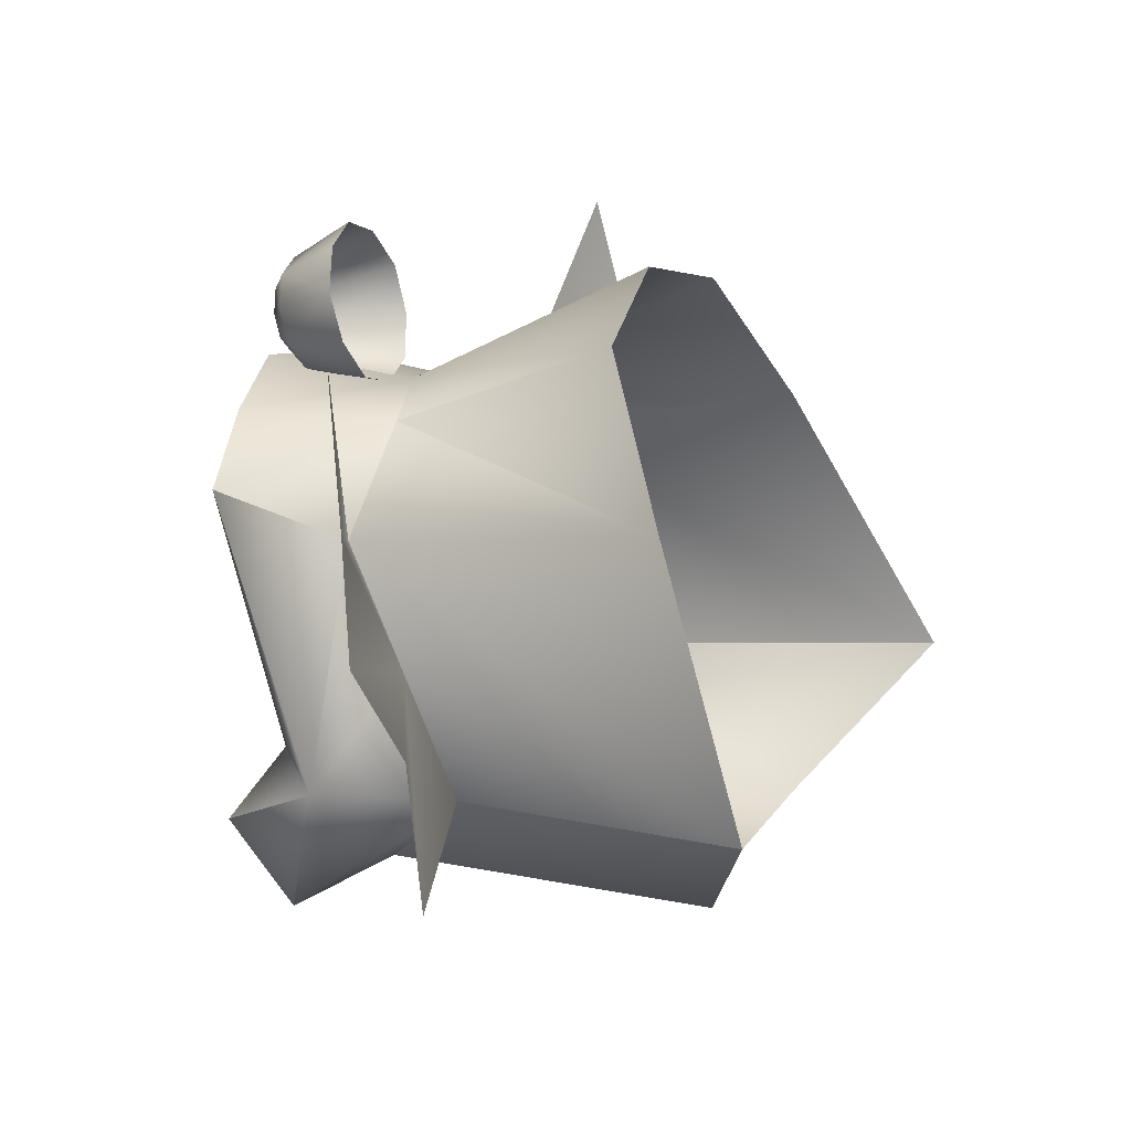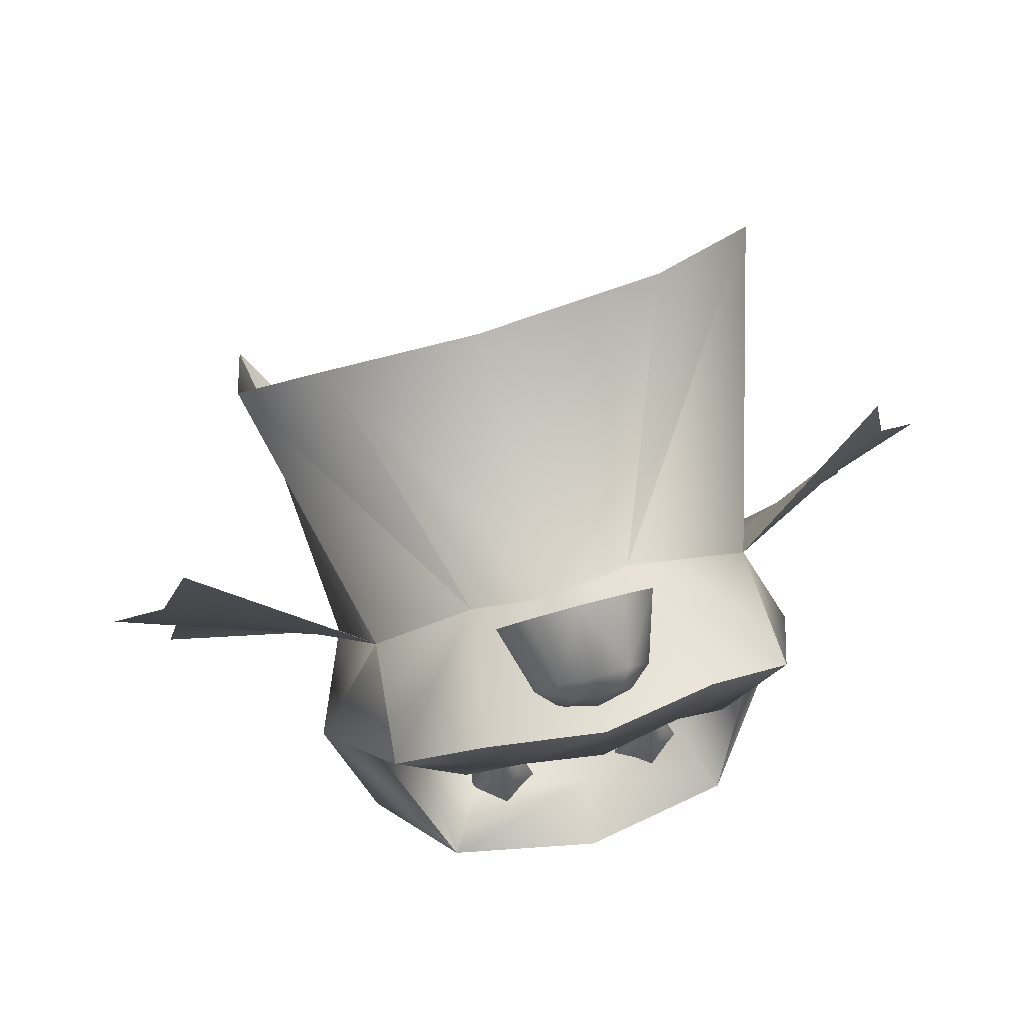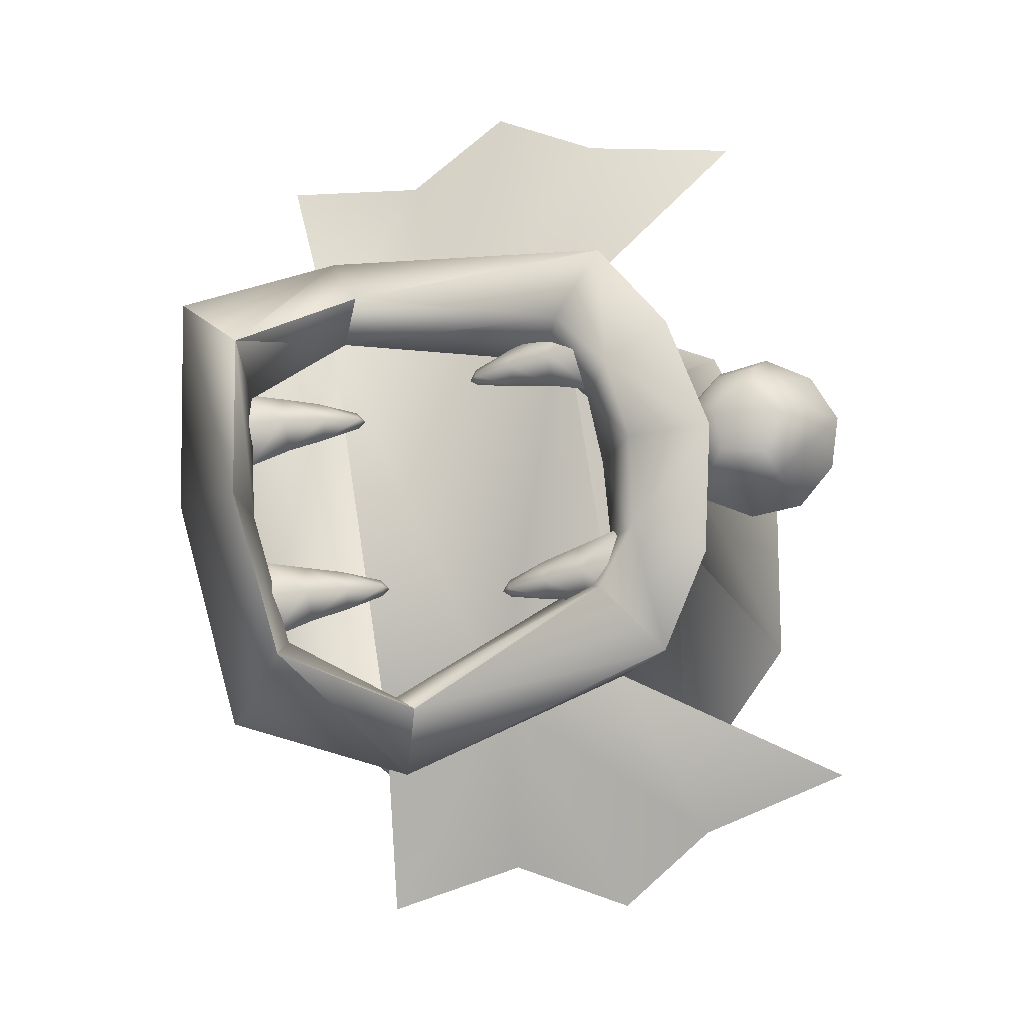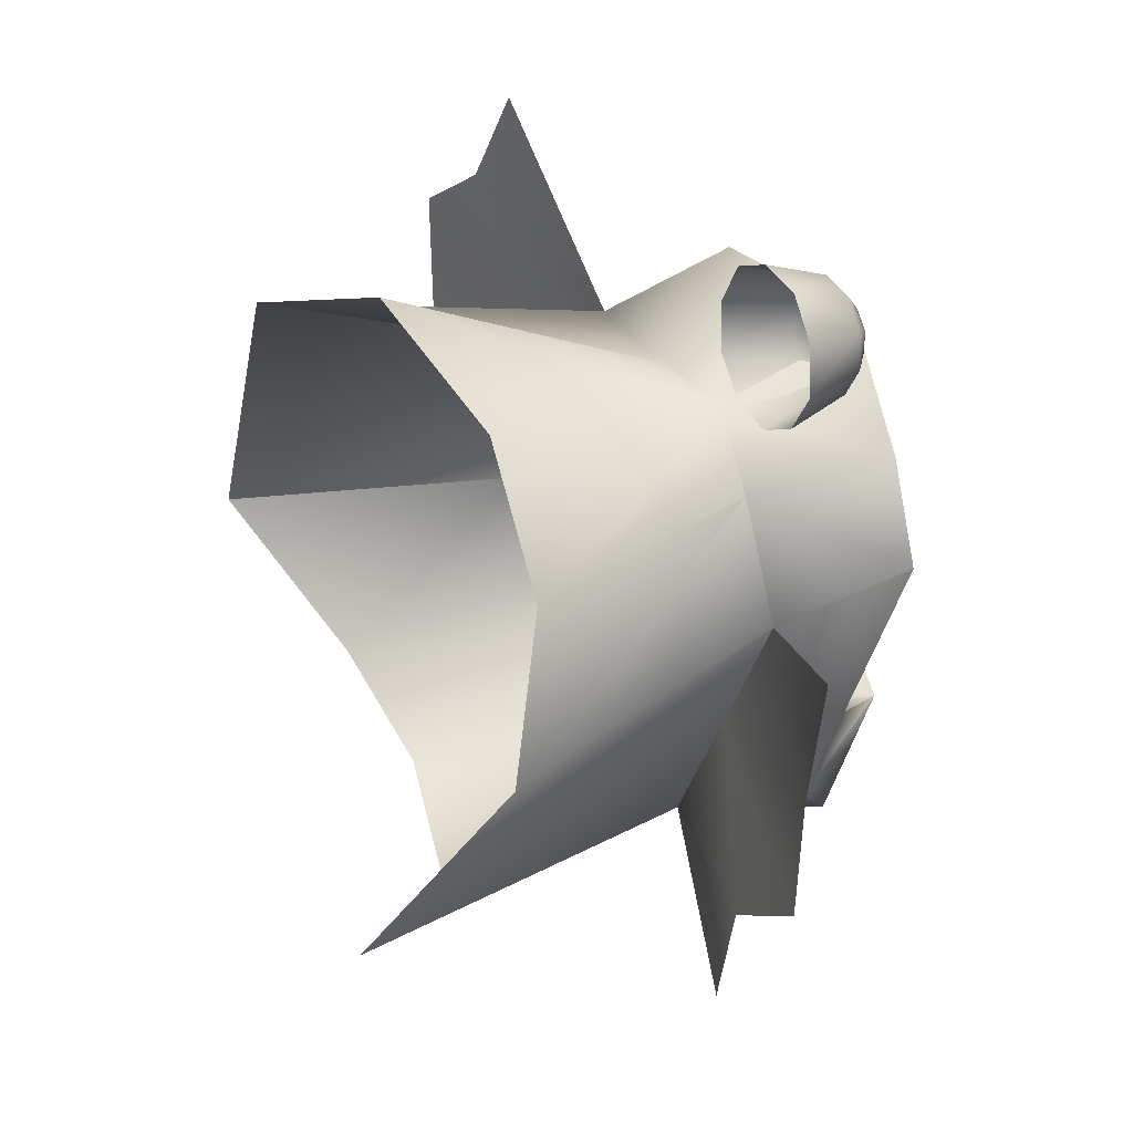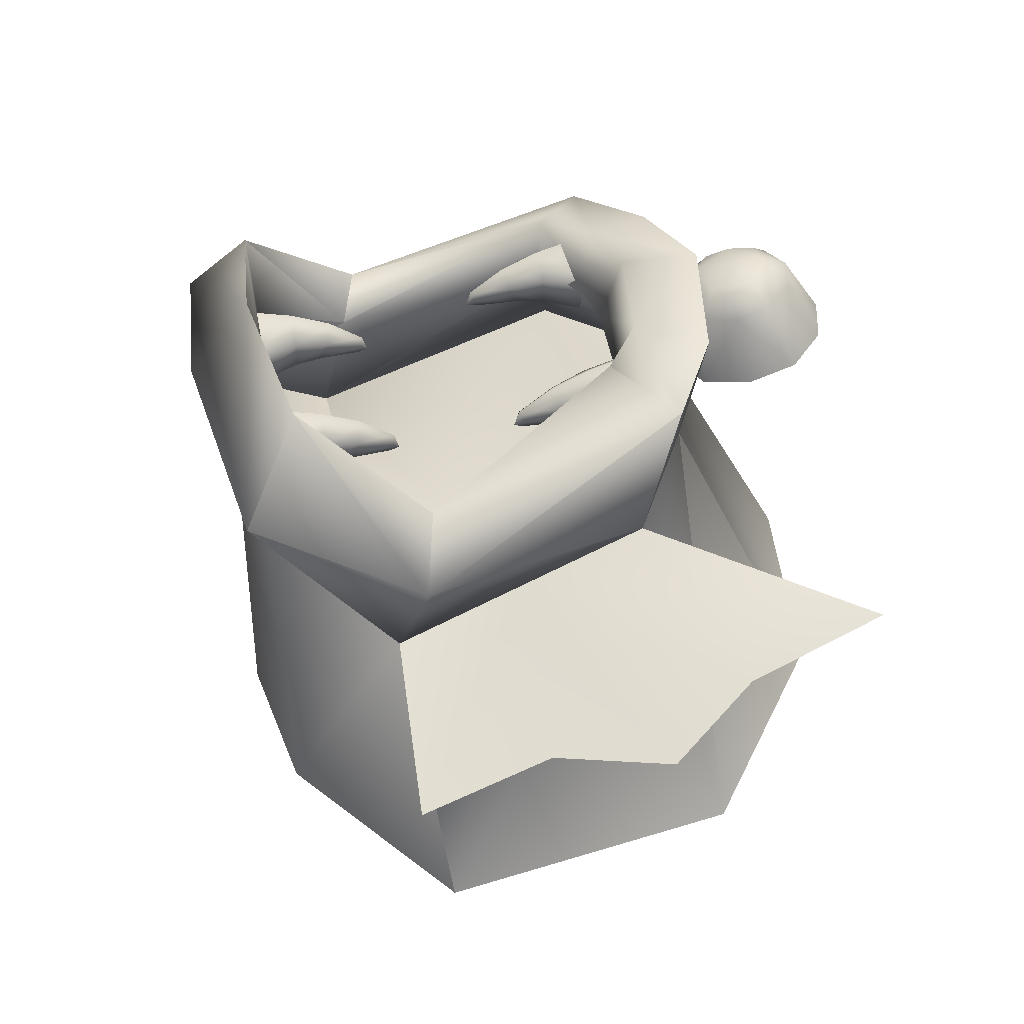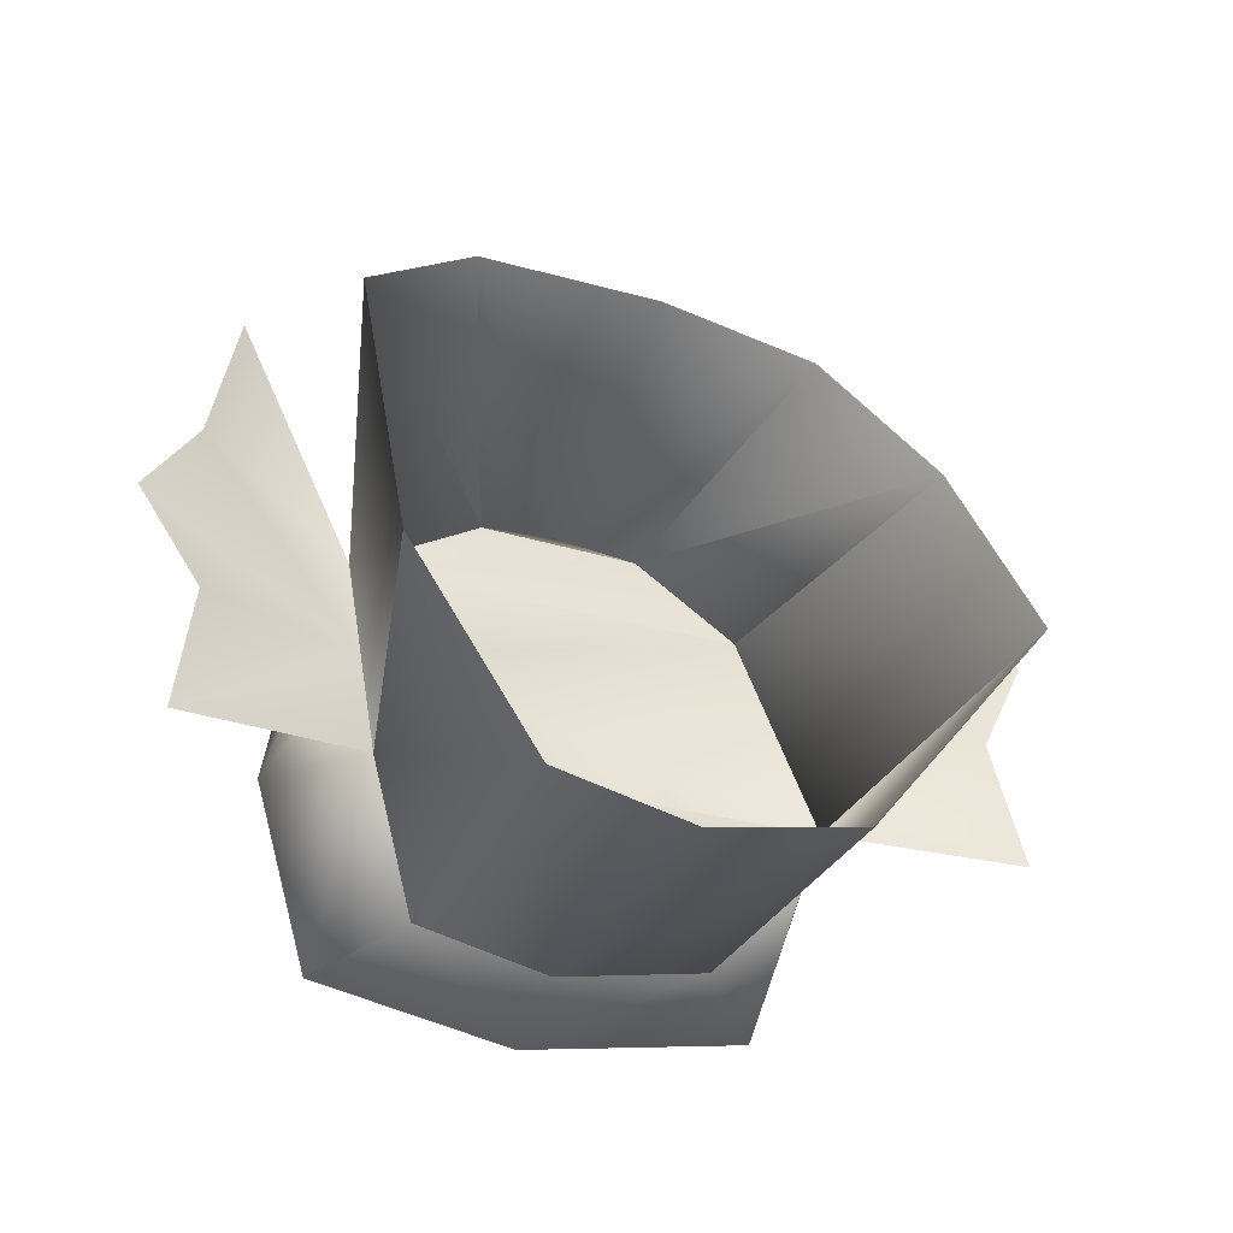
<metadata>
{"format":"obj","ext":"obj","renderer":"f3d","projection":"perspective","resolution":1024,"background":"white","views":[{"elev":20.0,"azim":109.9,"up":"+Y"},{"elev":69.7,"azim":-14.8,"up":"+Y"},{"elev":77.4,"azim":81.3,"up":"+Z"},{"elev":60.0,"azim":-113.3,"up":"+Y"},{"elev":39.2,"azim":76.5,"up":"+Z"},{"elev":-30.4,"azim":157.6,"up":"+Y"}]}
</metadata>
<code>
v -5.068 3.234 -9.941
v 5.014 3.234 -8.904
v -3.102 0.513 -7.681
v 2.27 0.5678 -7.617
v 5.43 8.621 -7.538
v -0.4049 0.2004 -7.247
v -5.231 7.974 -6.874
v 3.002 10.95 -5.905
v -3.484 10.62 -5.704
v -0.6599 11.43 -5.346
v 7.198 2.233 -4.144
v -7.991 2.233 -4.144
v 6.772 4.732 -3.711
v -7.566 4.732 -3.711
v -4.407 2.571 -3.303
v 3.61 2.571 -3.278
v 7.855 6.721 -3.277
v -8.649 6.721 -3.277
v 6.736 8.448 -2.678
v -7.529 8.448 -2.678
v -4.096 4.895 -2.33
v 3.629 4.9 -2.31
v 6.074 11.16 -2.209
v -6.867 11.16 -2.209
v -3.102 0.513 -1.506
v 2.27 0.5678 -1.441
v -3.788 7.23 -1.358
v 3.647 7.23 -1.342
v 1.164 8.678 -1.202
v -1.917 8.677 -1.11
v -5.247 2.904 -1.07
v 4.924 2.904 -1.038
v -0.4049 0.2004 -1.019
v -0.4054 9.012 -0.8508
v -3.493 2.904 -0.7811
v 3.489 2.904 -0.7587
v -0.1789 8.985 -0.4773
v 1.947 0.8492 -0.4125
v 1.071 0.8492 -0.4125
v -1.319 0.8492 -0.4125
v -2.195 0.8492 -0.4125
v -1.084 9.193 -0.4107
v 0.7 9.284 -0.4054
v 1.509 3.084 -0.2816
v -1.757 3.084 -0.2816
v 1.601 2.893 -0.2639
v 1.416 2.893 -0.2639
v -1.665 2.893 -0.2639
v -1.85 2.893 -0.2639
v 1.819 1.623 -0.2155
v 1.199 1.623 -0.2155
v -1.448 1.623 -0.2155
v -2.067 1.623 -0.2155
v -1.648 9.906 -0.2104
v 1.188 10.05 -0.2021
v 1.73 2.128 -0.2015
v 1.288 2.128 -0.2015
v -1.536 2.128 -0.2015
v -1.978 2.128 -0.2015
v -4.173 3.237 -0.1003
v 1.658 2.952 -0.09824
v 1.359 2.952 -0.09824
v -1.608 2.952 -0.09824
v -1.907 2.952 -0.09824
v 3.843 3.237 -0.07454
v -4.502 -0.0466 -0.02144
v 1.509 2.989 0.004164
v -1.757 2.989 0.004164
v 3.642 -0.0696 0.004664
v -1.72 10.8 0.03416
v 1.167 10.95 0.04256
v 2.408 7.411 0.05676
v 1.533 7.411 0.05676
v -1.689 7.411 0.05676
v -2.565 7.411 0.05676
v 1.97 5.176 0.1878
v -2.127 5.176 0.1878
v 1.866 2.27 0.1946
v 1.151 2.27 0.1946
v -1.4 2.27 0.1946
v -2.115 2.27 0.1946
v 2.063 5.367 0.2055
v 1.878 5.367 0.2055
v -2.035 5.367 0.2055
v -2.22 5.367 0.2055
v -1.189 11.54 0.2299
v 0.5633 11.63 0.235
v 2.28 6.637 0.254
v 1.661 6.637 0.254
v -1.817 6.637 0.254
v -2.437 6.637 0.254
v 2.192 6.132 0.268
v 1.749 6.132 0.268
v -1.906 6.132 0.268
v -2.348 6.132 0.268
v -0.3286 11.89 0.3144
v 2.12 5.308 0.3712
v 1.821 5.308 0.3712
v -1.978 5.308 0.3712
v -2.277 5.308 0.3712
v 2.01 1.623 0.3738
v 1.007 1.623 0.3738
v -1.256 1.623 0.3738
v -2.259 1.623 0.3738
v 2.074 6.714 0.4003
v 2.217 0.8492 0.4204
v 0.8002 0.8492 0.4204
v -1.049 0.8492 0.4204
v -2.466 0.8492 0.4204
v 1.509 2.357 0.4395
v -1.757 2.357 0.4395
v 1.97 5.272 0.4737
v -2.127 5.272 0.4737
v -2.324 1.056 0.4819
v 2.363 1.146 0.497
v -2.186 6.631 0.6062
v 2.328 5.991 0.6641
v 1.613 5.991 0.6641
v -1.77 5.991 0.6641
v -2.485 5.991 0.6641
v 1.413 7.271 0.6994
v -0.4104 -0.4798 0.7085
v 1.509 1.623 0.738
v -1.757 1.623 0.738
v -1.321 7.27 0.7933
v -0.1852 9.031 0.8335
v 2.472 6.637 0.8433
v 1.469 6.637 0.8433
v -1.626 6.637 0.8433
v -2.629 6.637 0.8433
v 0.01756 0.8437 0.8507
v 2.679 7.411 0.8898
v 1.262 7.411 0.8898
v -1.419 7.411 0.8898
v -2.836 7.411 0.8898
v 1.97 5.904 0.9089
v -2.127 5.904 0.9089
v -0.8377 9.203 0.9094
v 0.4462 9.268 0.9132
v 1.509 0.8492 0.9352
v -1.757 0.8492 0.9352
v 0.01706 7.335 0.9905
v -1.271 9.712 1.031
v 0.8247 9.819 1.037
v 1.97 6.637 1.207
v -2.127 6.637 1.207
v -3.997 7.872 1.213
v -1.295 10.36 1.23
v 0.7823 10.47 1.236
v 3.659 7.872 1.238
v -0.1985 9.271 1.243
v -0.5959 9.46 1.352
v 0.177 9.5 1.354
v -0.9317 10.92 1.356
v 0.3632 10.99 1.36
v -0.9504 9.742 1.38
v 0.501 9.816 1.384
v 1.97 7.411 1.405
v -2.127 7.411 1.405
v -0.2941 11.14 1.431
v 2.036 8.86 1.5
v -2.722 6.866 1.516
v 2.382 6.866 1.532
v -0.8713 10.16 1.545
v 0.3793 10.22 1.548
v -2.32 8.858 1.589
v -0.7156 10.58 1.605
v 0.1814 10.63 1.608
v -0.2344 9.955 1.634
v -0.2686 10.63 1.666
v 1.398 7.621 1.672
v -3.107 0.9987 1.719
v 2.754 1.01 1.738
v -1.683 7.619 1.765
v -0.1716 9.27 1.974
v -0.1718 7.798 2.023
v -0.1724 0.6434 2.207
o obj_cave_monster
g obj_cave_monster
f 5 28 2
f 28 22 2
f 16 2 22
f 1 15 3
f 15 25 3
f 15 27 1
f 27 7 1
f 26 16 4
f 16 2 4
f 25 33 3
f 33 6 3
f 26 4 33
f 33 4 6
f 28 5 29
f 5 8 29
f 9 7 30
f 30 7 27
f 16 15 22
f 15 27 22
f 28 22 27
f 12 14 15
f 15 14 21
f 16 22 11
f 22 13 11
f 10 34 8
f 29 8 34
f 10 9 34
f 34 9 30
f 16 26 15
f 26 25 15
f 16 36 22
f 36 105 22
f 28 22 105
f 24 27 20
f 21 20 27
f 22 28 19
f 28 23 19
f 150 32 28
f 28 32 22
f 32 16 22
f 14 18 21
f 13 22 17
f 21 18 20
f 22 19 17
f 31 15 66
f 66 15 25
f 32 69 16
f 26 16 69
f 15 35 25
f 25 35 114
f 27 30 28
f 29 28 30
f 16 26 36
f 115 36 26
f 27 116 15
f 15 116 35
f 147 27 31
f 31 27 15
f 26 33 25
f 34 29 30
f 66 25 122
f 122 25 33
f 69 122 26
f 26 122 33
f 28 105 29
f 29 105 121
f 38 39 50
f 51 50 39
f 40 41 52
f 53 52 41
f 25 114 33
f 33 114 131
f 26 33 115
f 115 33 131
f 30 125 27
f 27 125 116
f 46 47 44
f 48 49 45
f 56 57 46
f 47 46 57
f 58 59 48
f 49 48 59
f 61 46 44
f 47 62 44
f 63 48 45
f 49 64 45
f 50 51 56
f 57 56 51
f 52 53 58
f 59 58 53
f 67 61 44
f 62 67 44
f 68 63 45
f 64 68 45
f 78 56 61
f 46 61 56
f 79 62 57
f 62 47 57
f 80 58 63
f 48 63 58
f 81 64 59
f 64 49 59
f 34 29 142
f 29 121 142
f 34 142 30
f 30 142 125
f 83 82 76
f 85 84 77
f 102 79 51
f 79 57 51
f 104 81 53
f 81 59 53
f 101 50 78
f 56 78 50
f 103 52 80
f 58 80 52
f 82 97 76
f 98 83 76
f 84 99 77
f 100 85 77
f 106 38 101
f 50 101 38
f 107 102 39
f 102 51 39
f 108 40 103
f 52 103 40
f 109 104 41
f 104 53 41
f 28 29 150
f 29 161 150
f 27 147 30
f 147 166 30
f 97 112 76
f 112 98 76
f 99 113 77
f 113 100 77
f 66 172 31
f 172 60 31
f 110 67 79
f 67 62 79
f 111 68 81
f 68 64 81
f 110 78 67
f 61 67 78
f 111 80 68
f 63 68 80
f 73 72 89
f 88 89 72
f 75 74 91
f 90 91 74
f 69 32 173
f 65 173 32
f 37 126 42
f 126 138 42
f 37 43 126
f 126 43 139
f 93 92 83
f 82 83 92
f 95 94 85
f 84 85 94
f 89 88 93
f 92 93 88
f 91 90 95
f 94 95 90
f 105 36 163
f 36 65 163
f 116 162 35
f 35 162 60
f 54 42 143
f 143 42 138
f 60 172 35
f 114 35 172
f 55 144 43
f 144 139 43
f 65 36 173
f 36 115 173
f 175 161 34
f 161 29 34
f 117 97 92
f 97 82 92
f 118 93 98
f 83 98 93
f 119 99 94
f 99 84 94
f 120 95 100
f 85 100 95
f 31 60 147
f 60 162 147
f 175 34 166
f 30 166 34
f 32 150 65
f 163 65 150
f 123 101 110
f 78 110 101
f 123 110 102
f 110 79 102
f 124 103 111
f 80 111 103
f 124 111 104
f 111 81 104
f 127 117 88
f 117 92 88
f 128 89 118
f 93 118 89
f 129 119 90
f 119 94 90
f 130 91 120
f 95 120 91
f 133 73 128
f 89 128 73
f 135 75 130
f 91 130 75
f 132 127 72
f 127 88 72
f 134 129 74
f 129 90 74
f 54 143 70
f 143 148 70
f 55 71 144
f 144 71 149
f 136 112 117
f 112 97 117
f 136 118 112
f 98 112 118
f 137 113 119
f 113 99 119
f 137 120 113
f 100 113 120
f 140 106 123
f 101 123 106
f 140 123 107
f 123 102 107
f 141 108 124
f 103 124 108
f 141 124 109
f 124 104 109
f 86 70 154
f 154 70 148
f 87 155 71
f 155 149 71
f 86 154 96
f 154 160 96
f 87 96 155
f 155 96 160
f 145 128 136
f 118 136 128
f 146 130 137
f 120 137 130
f 145 136 127
f 136 117 127
f 146 137 129
f 137 119 129
f 171 121 163
f 121 105 163
f 126 151 138
f 152 138 151
f 126 139 151
f 139 153 151
f 158 145 132
f 145 127 132
f 158 133 145
f 128 145 133
f 159 146 134
f 146 129 134
f 159 135 146
f 130 146 135
f 122 177 66
f 177 172 66
f 122 69 177
f 173 177 69
f 143 138 156
f 138 152 156
f 174 162 125
f 116 125 162
f 144 157 139
f 153 139 157
f 143 156 148
f 164 148 156
f 144 149 157
f 149 165 157
f 177 131 172
f 131 114 172
f 177 173 131
f 115 131 173
f 176 142 171
f 142 121 171
f 174 125 176
f 125 142 176
f 169 152 153
f 153 152 151
f 154 148 167
f 148 164 167
f 155 168 149
f 165 149 168
f 169 164 152
f 152 164 156
f 169 153 165
f 165 153 157
f 161 171 150
f 171 163 150
f 154 167 160
f 170 160 167
f 155 160 168
f 160 170 168
f 166 147 174
f 162 174 147
f 169 170 164
f 164 170 167
f 169 165 170
f 170 165 168
f 161 175 171
f 176 171 175
f 166 174 175
f 174 176 175

</code>
